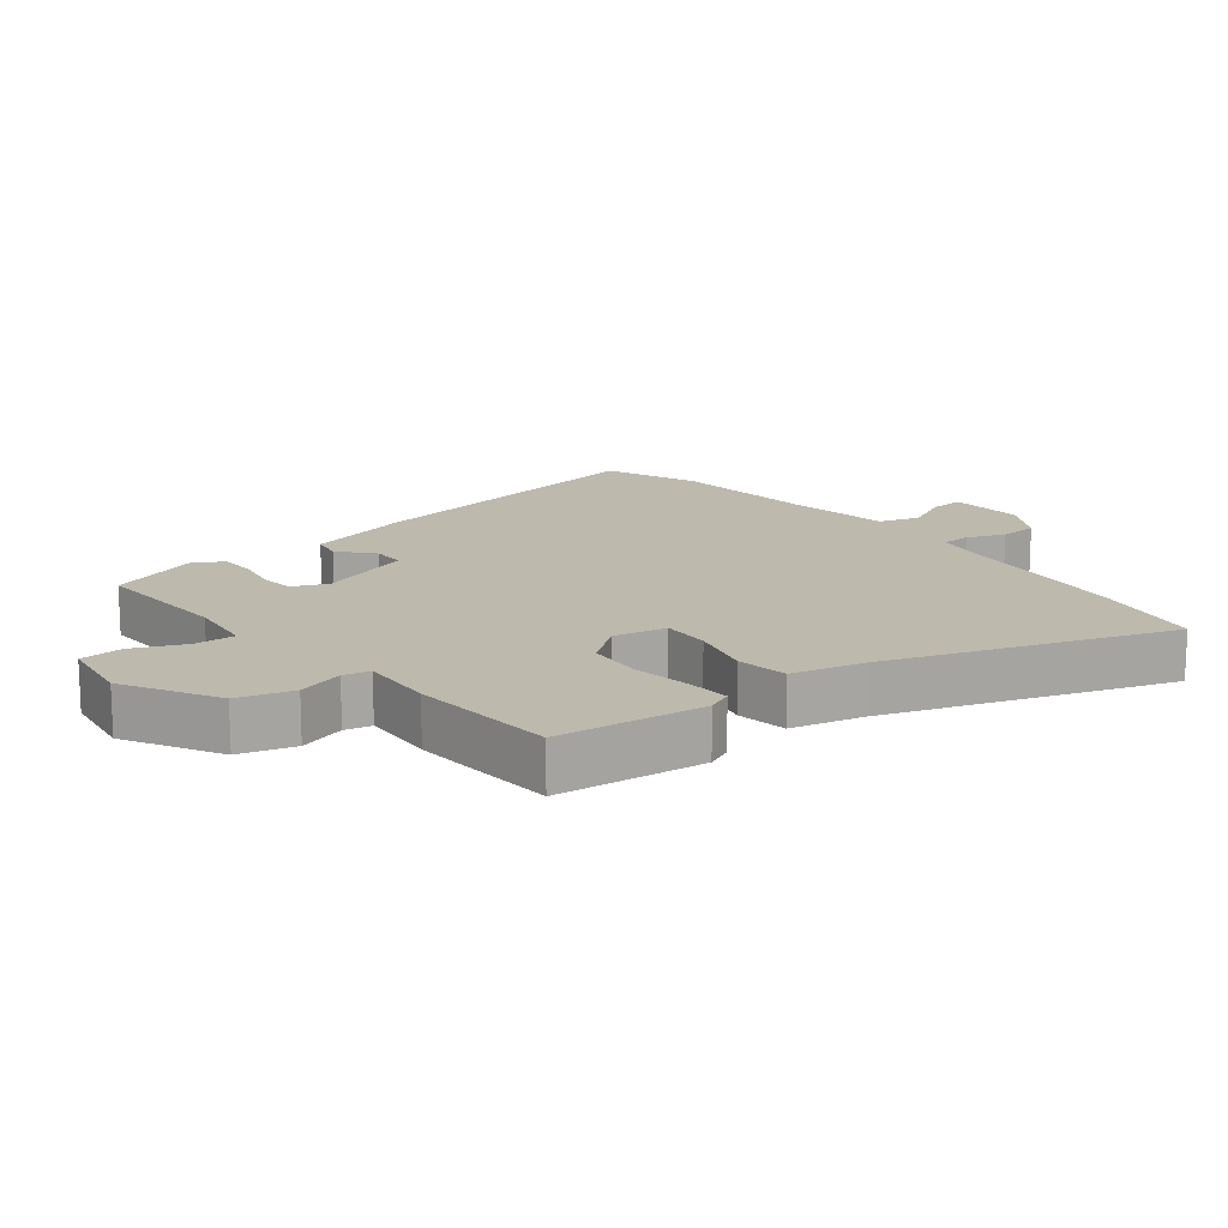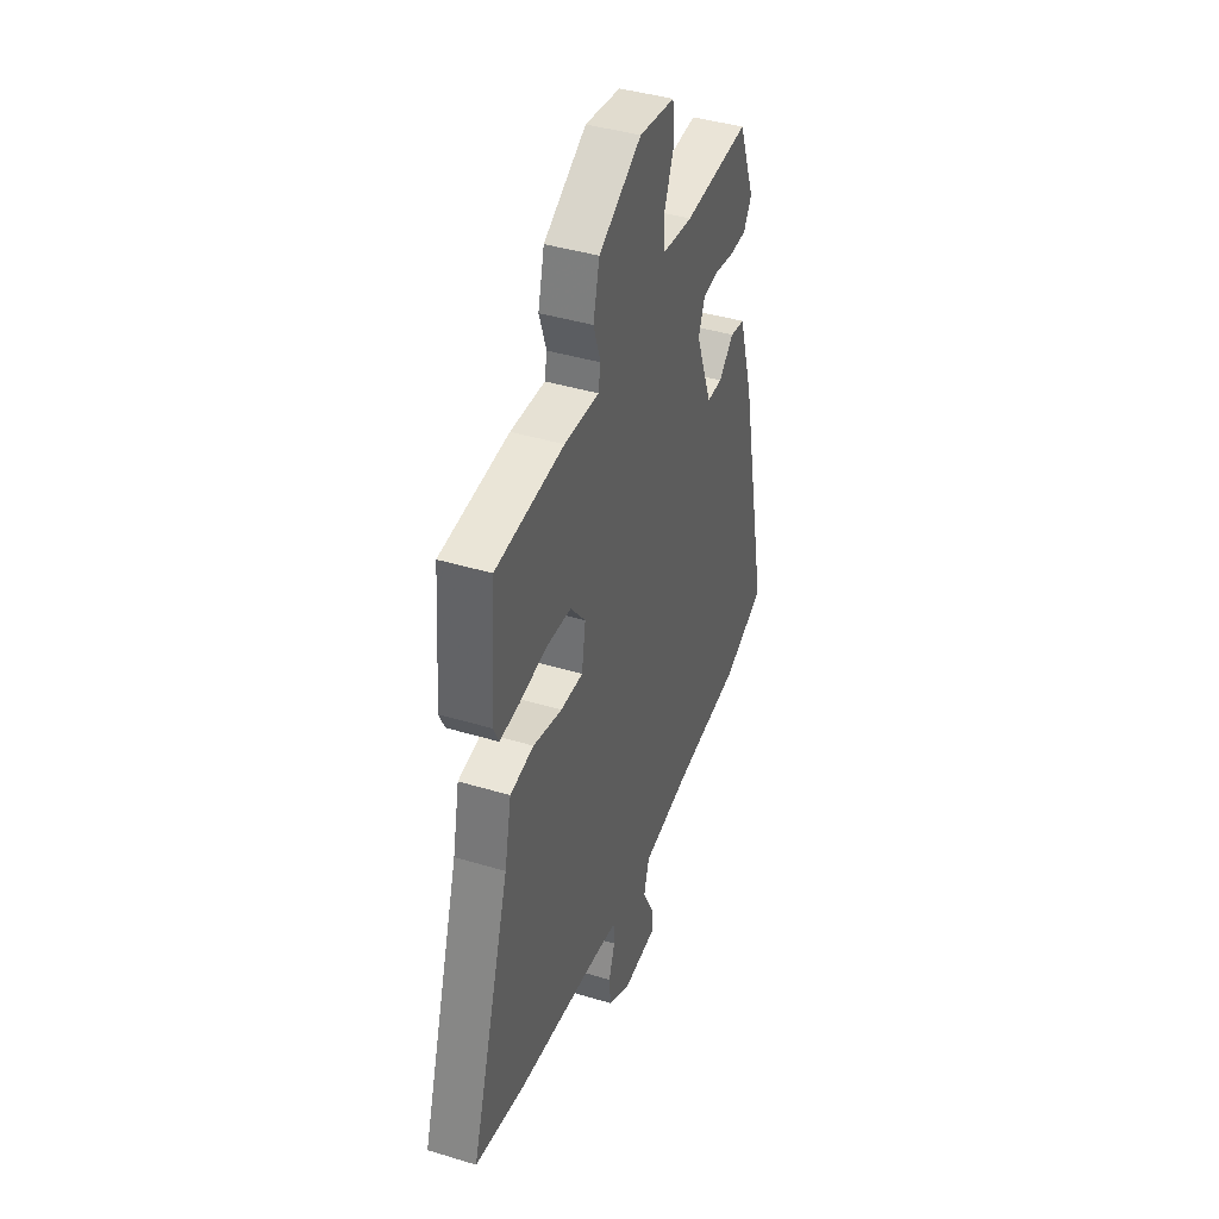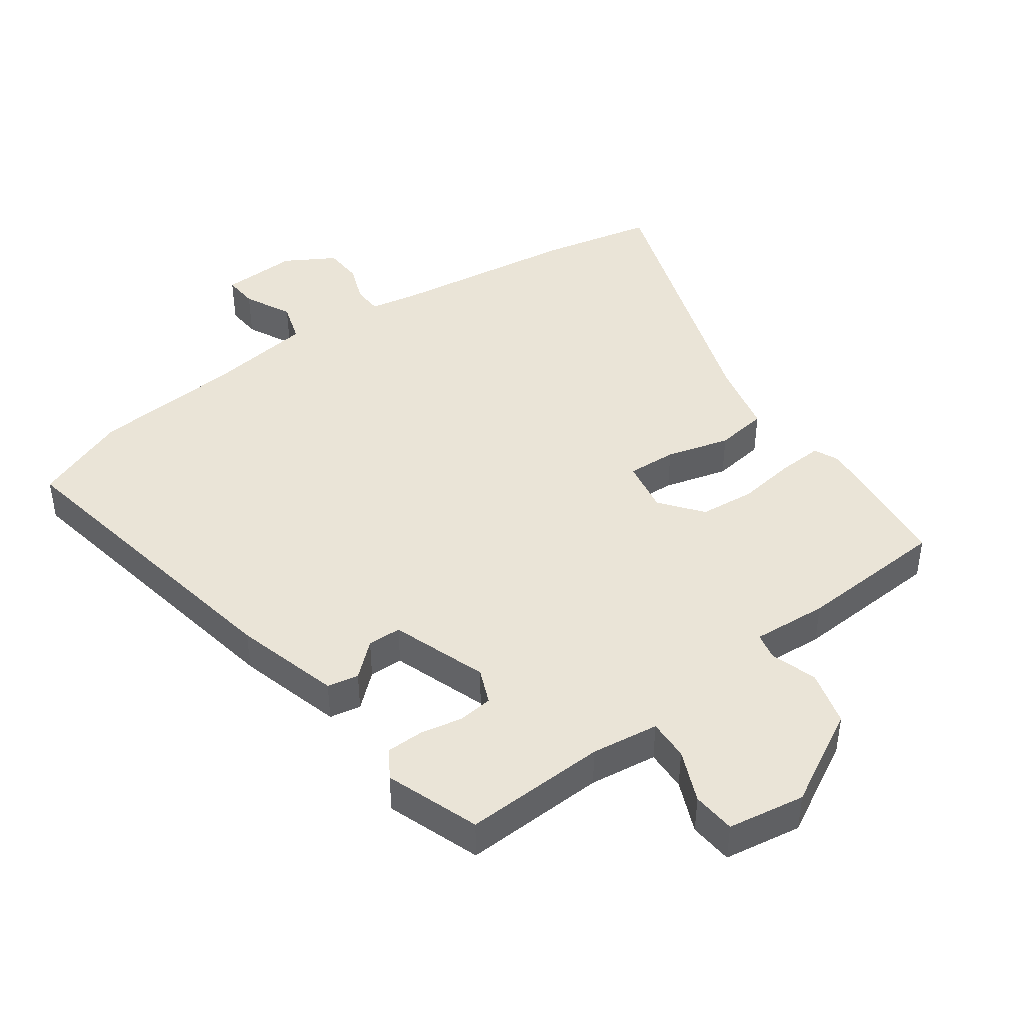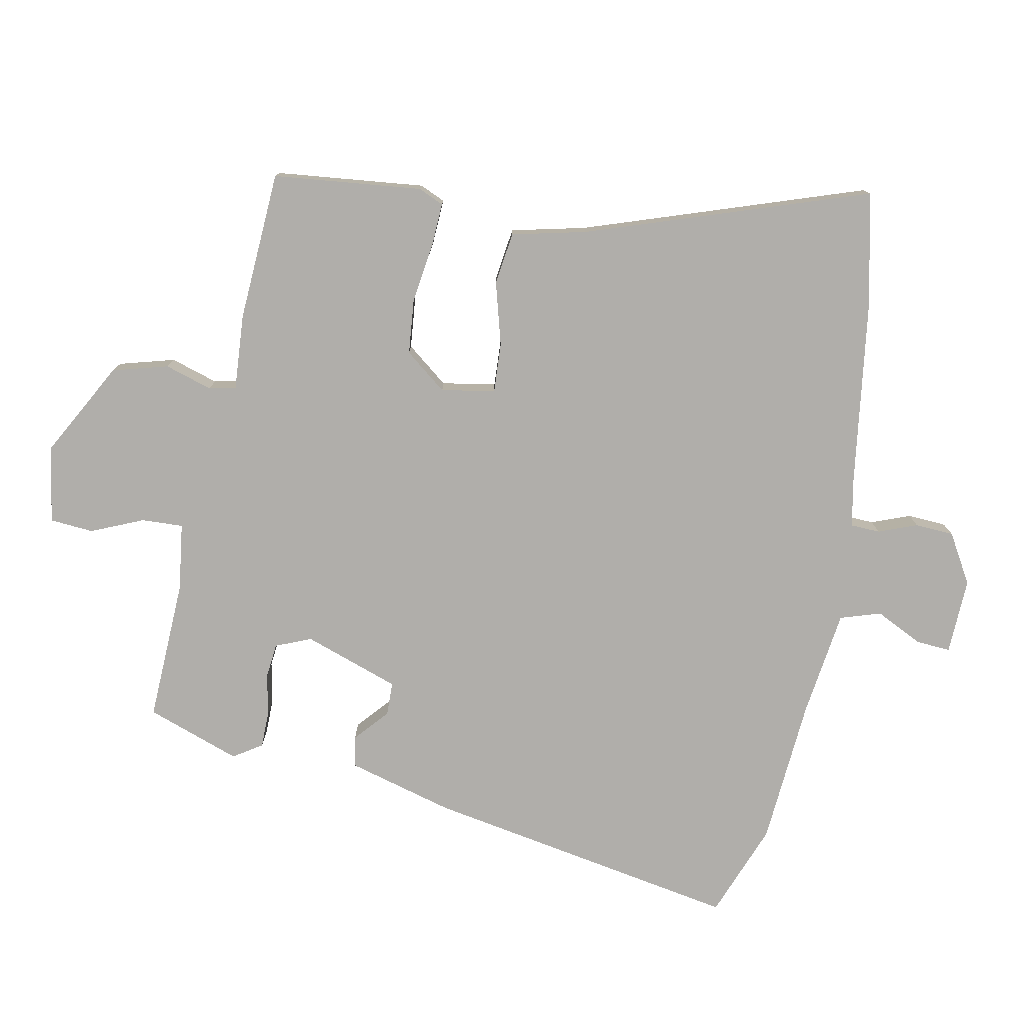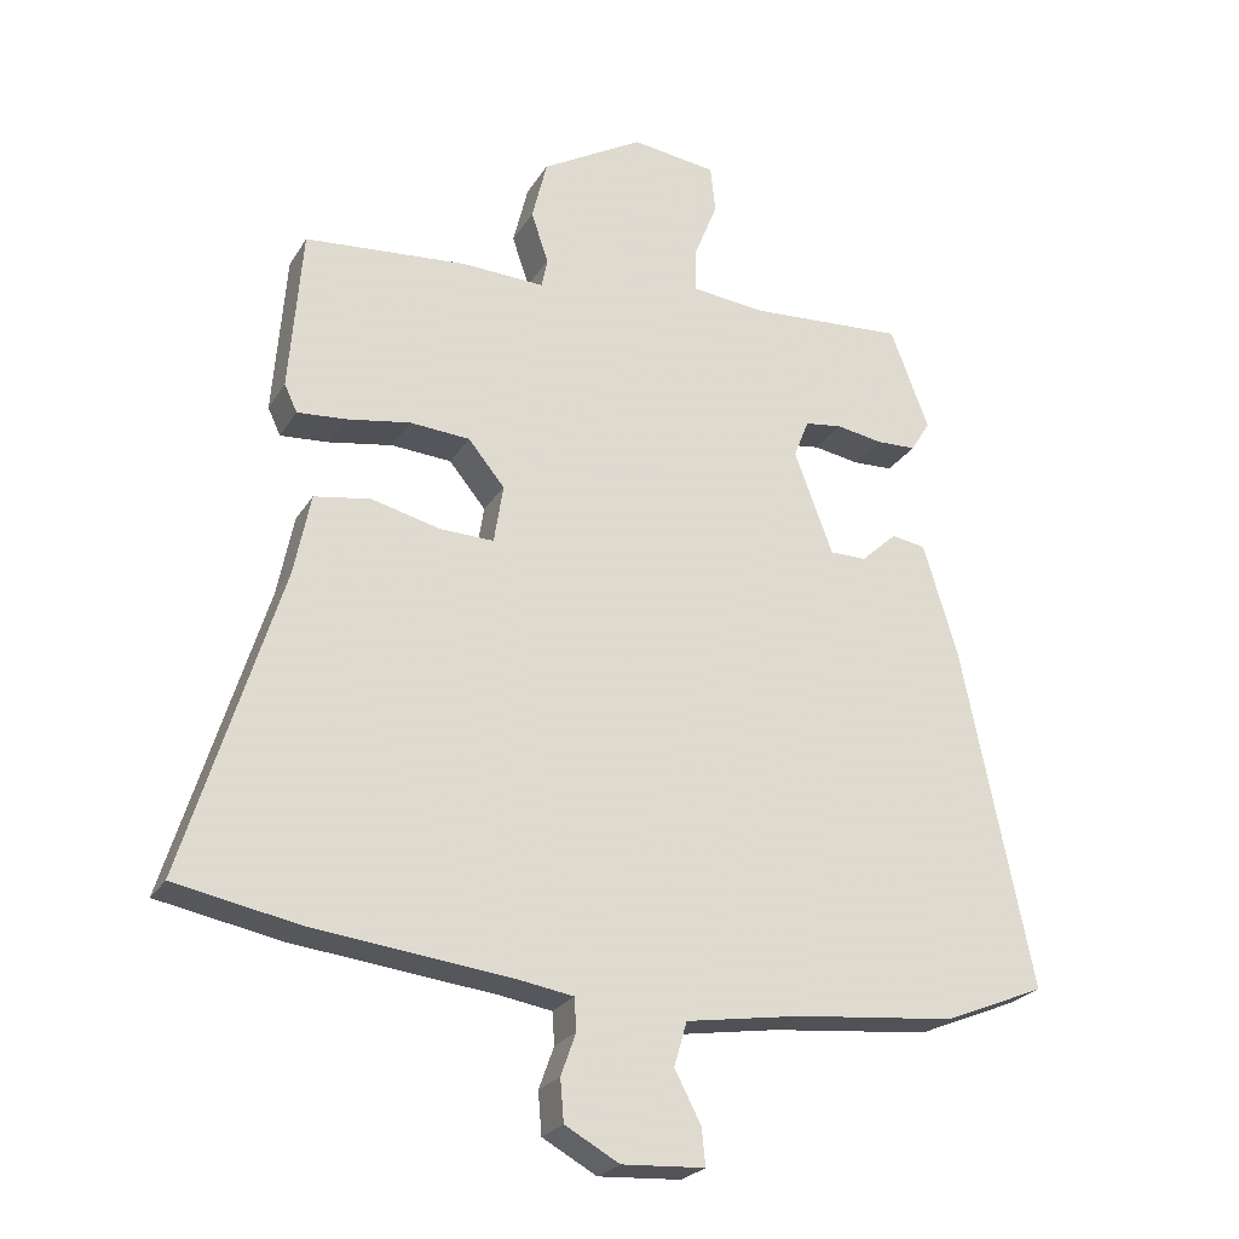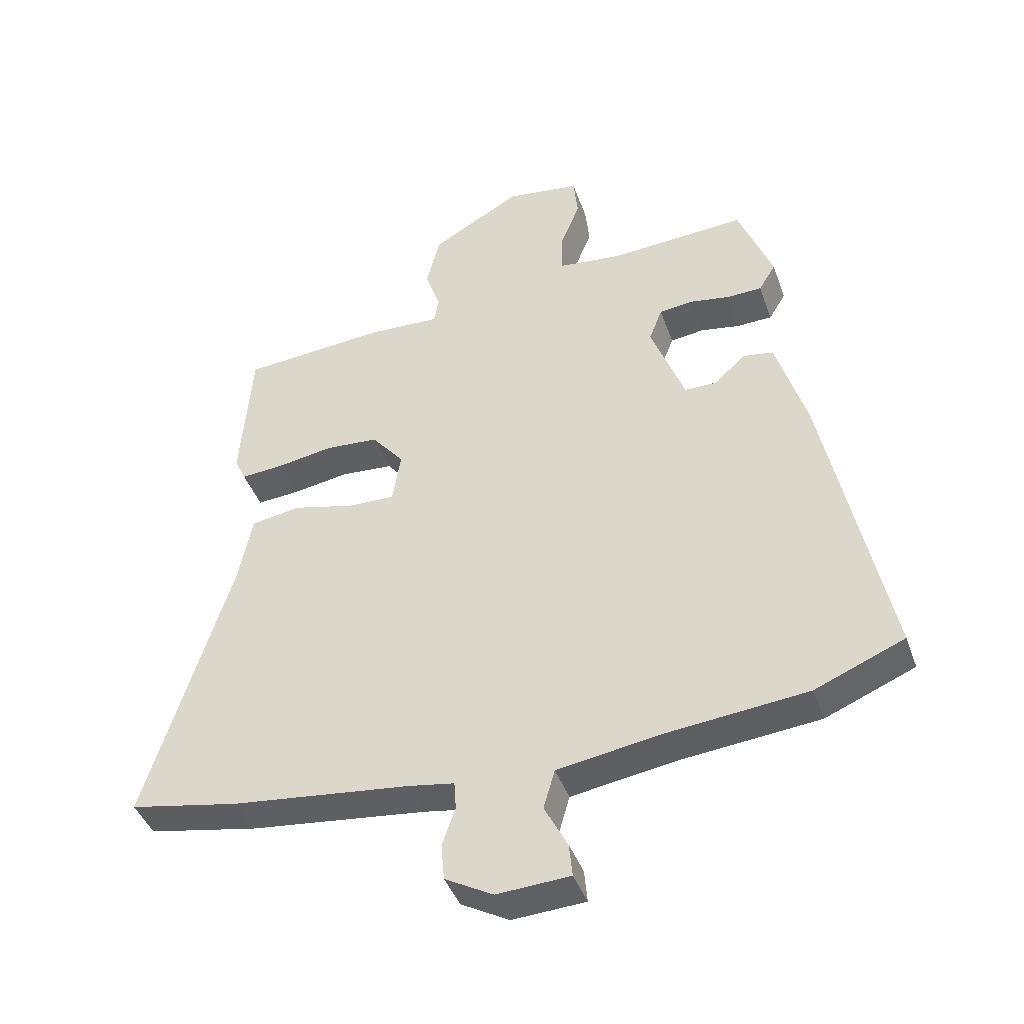
<metadata>
{"format":"obj","ext":"obj","renderer":"f3d","projection":"perspective","resolution":1024,"background":"white","views":[{"elev":15.3,"azim":52.9,"up":"+Y"},{"elev":41.2,"azim":110.2,"up":"+Z"},{"elev":43.6,"azim":-34.4,"up":"+Y"},{"elev":-77.7,"azim":80.4,"up":"+Y"},{"elev":-24.5,"azim":155.7,"up":"+Z"},{"elev":-42.2,"azim":-161.1,"up":"+Z"}]}
</metadata>
<code>
v 0.616 0.07 -0.478
v 0.443 0.07 -0.511
v 0.161 0.07 -0.543
v 0.087 0.07 -0.555
v 0.084 0.07 -0.6
v 0.105 0.07 -0.659
v 0.1 0.07 -0.718
v 0.024 0.07 -0.76
v -0.092 0.07 -0.753
v -0.087 0.07 -0.701
v -0.05 0.07 -0.63
v -0.068 0.07 -0.568
v -0.23 0.07 -0.542
v -0.455 0.07 -0.519
v -0.597 0.07 -0.46
v -0.499 0.07 0.017
v -0.451 0.07 0.176
v -0.403 0.07 0.184
v -0.353 0.07 0.138
v -0.302 0.07 0.138
v -0.248 0.07 0.282
v -0.269 0.07 0.336
v -0.322 0.07 0.343
v -0.386 0.07 0.332
v -0.442 0.07 0.334
v -0.469 0.07 0.378
v -0.415 0.07 0.519
v -0.198 0.07 0.505
v -0.095 0.07 0.516
v -0.096 0.07 0.579
v -0.128 0.07 0.659
v -0.121 0.07 0.725
v -0.003 0.07 0.741
v 0.139 0.07 0.659
v 0.16 0.07 0.574
v 0.136 0.07 0.503
v 0.144 0.07 0.462
v 0.259 0.07 0.467
v 0.487 0.07 0.448
v 0.505 0.07 0.221
v 0.487 0.07 0.183
v 0.42 0.07 0.188
v 0.33 0.07 0.203
v 0.246 0.07 0.197
v 0.195 0.07 0.135
v 0.208 0.07 0.053
v 0.283 0.07 0.055
v 0.38 0.07 0.079
v 0.459 0.07 0.066
v 0.482 0.07 -0.047
v 0.616 0 -0.478
v 0.443 0 -0.511
v 0.161 0 -0.543
v 0.087 0 -0.555
v 0.084 0 -0.6
v 0.105 0 -0.659
v 0.1 0 -0.718
v 0.024 0 -0.76
v -0.092 0 -0.753
v -0.087 0 -0.701
v -0.05 0 -0.63
v -0.068 0 -0.568
v -0.23 0 -0.542
v -0.455 0 -0.519
v -0.597 0 -0.46
v -0.499 0 0.017
v -0.451 0 0.176
v -0.403 0 0.184
v -0.353 0 0.138
v -0.302 0 0.138
v -0.248 0 0.282
v -0.269 0 0.336
v -0.322 0 0.343
v -0.386 0 0.332
v -0.442 0 0.334
v -0.469 0 0.378
v -0.415 0 0.519
v -0.198 0 0.505
v -0.095 0 0.516
v -0.096 0 0.579
v -0.128 0 0.659
v -0.121 0 0.725
v -0.003 0 0.741
v 0.139 0 0.659
v 0.16 0 0.574
v 0.136 0 0.503
v 0.144 0 0.462
v 0.259 0 0.467
v 0.487 0 0.448
v 0.505 0 0.221
v 0.487 0 0.183
v 0.42 0 0.188
v 0.33 0 0.203
v 0.246 0 0.197
v 0.195 0 0.135
v 0.208 0 0.053
v 0.283 0 0.055
v 0.38 0 0.079
v 0.459 0 0.066
v 0.482 0 -0.047
f 47 48 49 50
f 1 2 3
f 50 1 3
f 47 50 3
f 46 47 3
f 45 46 3 4
f 41 42 43
f 40 41 43
f 39 40 43
f 38 39 43
f 37 38 43
f 37 43 44
f 34 35 36
f 33 34 36
f 32 33 36
f 31 32 36
f 30 31 36
f 29 30 36 37
f 37 44 45
f 29 37 45
f 28 29 45
f 26 27 28
f 25 26 28
f 24 25 28
f 23 24 28
f 17 18 19
f 16 17 19
f 15 16 19
f 14 15 19
f 13 14 19
f 12 13 19 20
f 9 10 11
f 8 9 11
f 7 8 11
f 6 7 11
f 5 6 11
f 4 5 11 12
f 12 20 21
f 4 12 21
f 45 4 21
f 22 23 28
f 21 22 28 45
f 100 99 98 97
f 53 52 51
f 53 51 100
f 53 100 97
f 53 97 96
f 54 53 96 95
f 93 92 91
f 93 91 90
f 93 90 89
f 93 89 88
f 93 88 87
f 94 93 87
f 86 85 84
f 86 84 83
f 86 83 82
f 86 82 81
f 86 81 80
f 87 86 80 79
f 95 94 87
f 95 87 79
f 95 79 78
f 78 77 76
f 78 76 75
f 78 75 74
f 78 74 73
f 69 68 67
f 69 67 66
f 69 66 65
f 69 65 64
f 69 64 63
f 70 69 63 62
f 61 60 59
f 61 59 58
f 61 58 57
f 61 57 56
f 61 56 55
f 62 61 55 54
f 71 70 62
f 71 62 54
f 71 54 95
f 78 73 72
f 95 78 72 71
f 1 51 52 2
f 2 52 53 3
f 3 53 54 4
f 4 54 55 5
f 5 55 56 6
f 6 56 57 7
f 7 57 58 8
f 8 58 59 9
f 9 59 60 10
f 10 60 61 11
f 11 61 62 12
f 12 62 63 13
f 13 63 64 14
f 14 64 65 15
f 15 65 66 16
f 16 66 67 17
f 17 67 68 18
f 18 68 69 19
f 19 69 70 20
f 20 70 71 21
f 21 71 72 22
f 22 72 73 23
f 23 73 74 24
f 24 74 75 25
f 25 75 76 26
f 26 76 77 27
f 27 77 78 28
f 28 78 79 29
f 29 79 80 30
f 30 80 81 31
f 31 81 82 32
f 32 82 83 33
f 33 83 84 34
f 34 84 85 35
f 35 85 86 36
f 36 86 87 37
f 37 87 88 38
f 38 88 89 39
f 39 89 90 40
f 40 90 91 41
f 41 91 92 42
f 42 92 93 43
f 43 93 94 44
f 44 94 95 45
f 45 95 96 46
f 46 96 97 47
f 47 97 98 48
f 48 98 99 49
f 49 99 100 50
f 50 100 51 1

</code>
